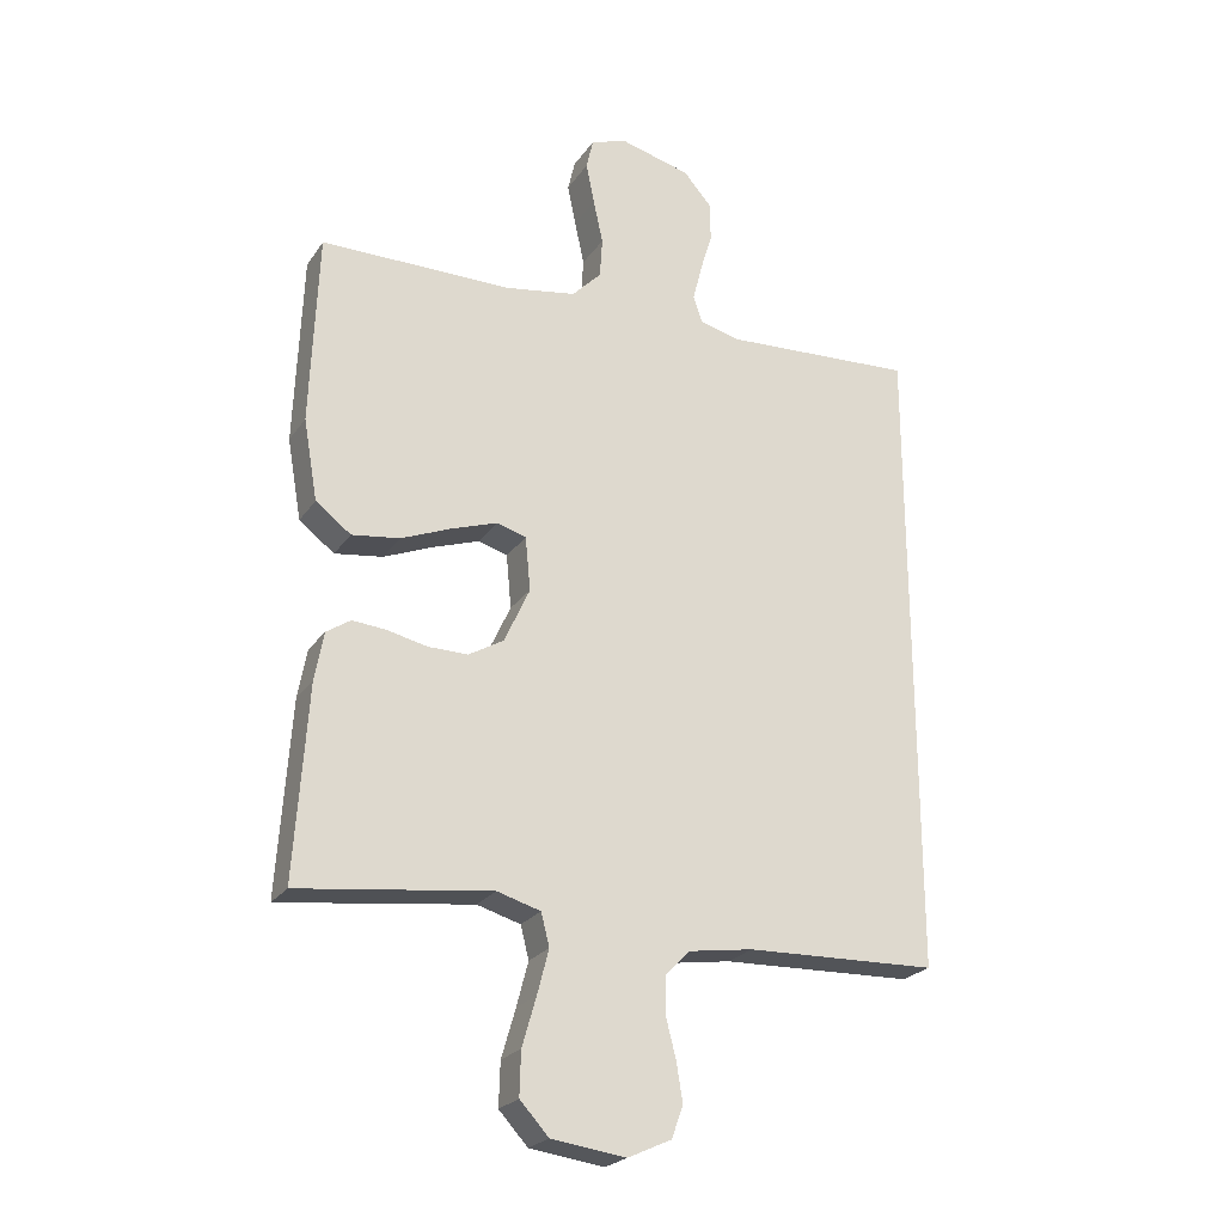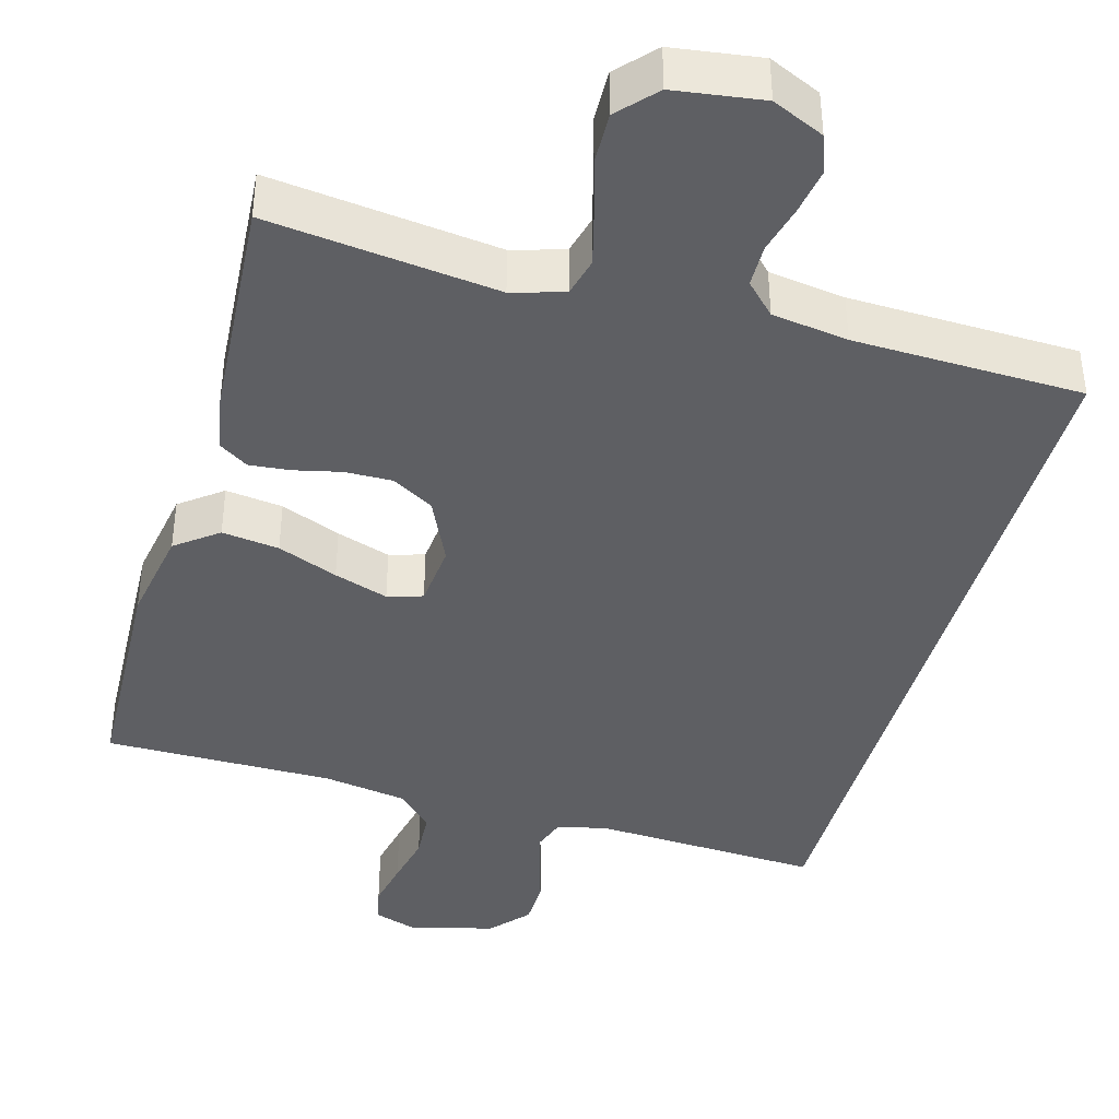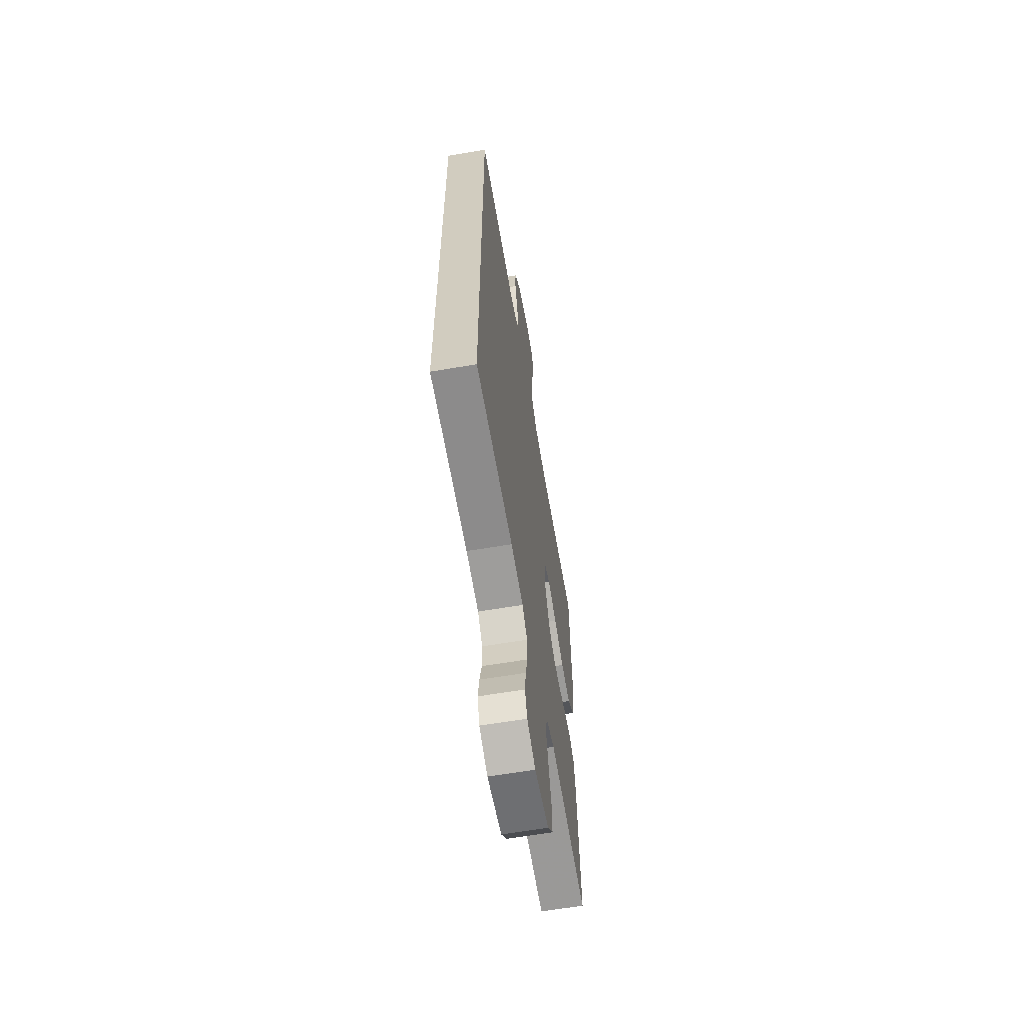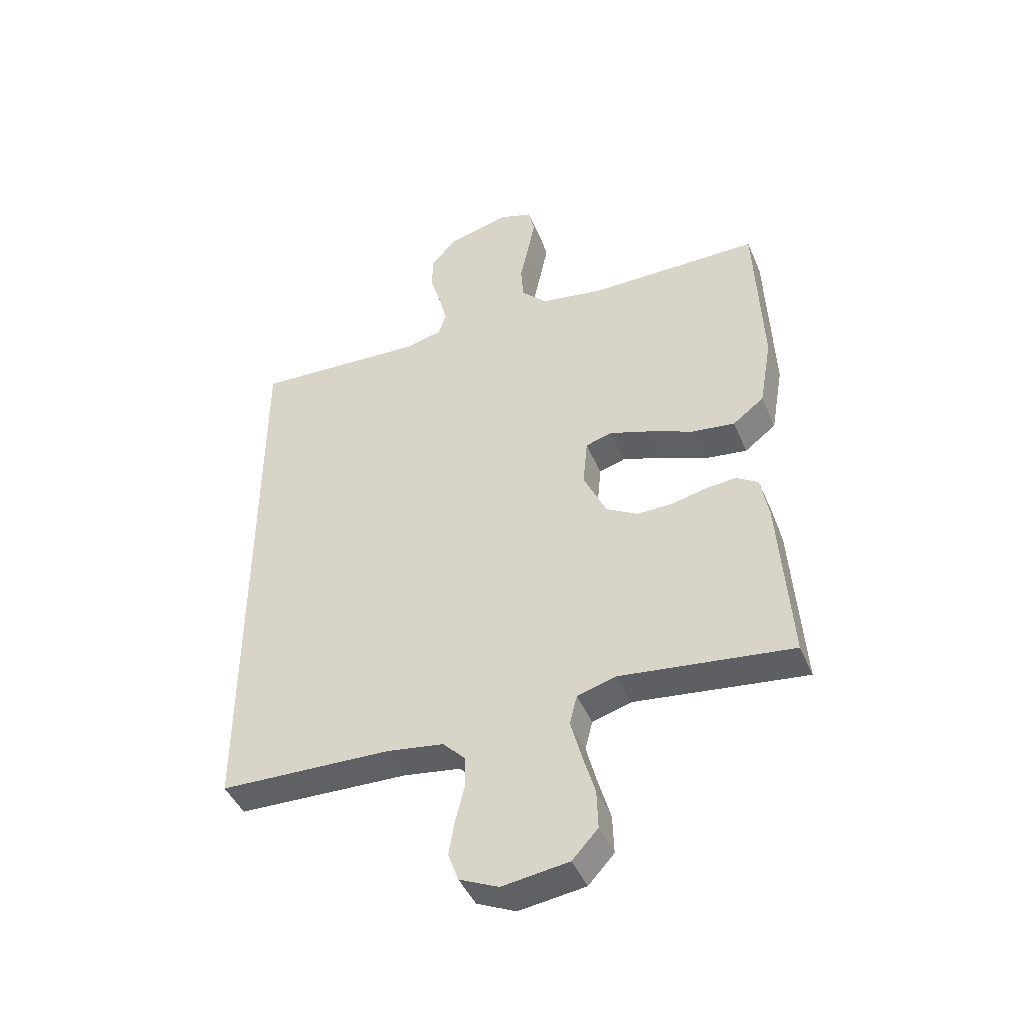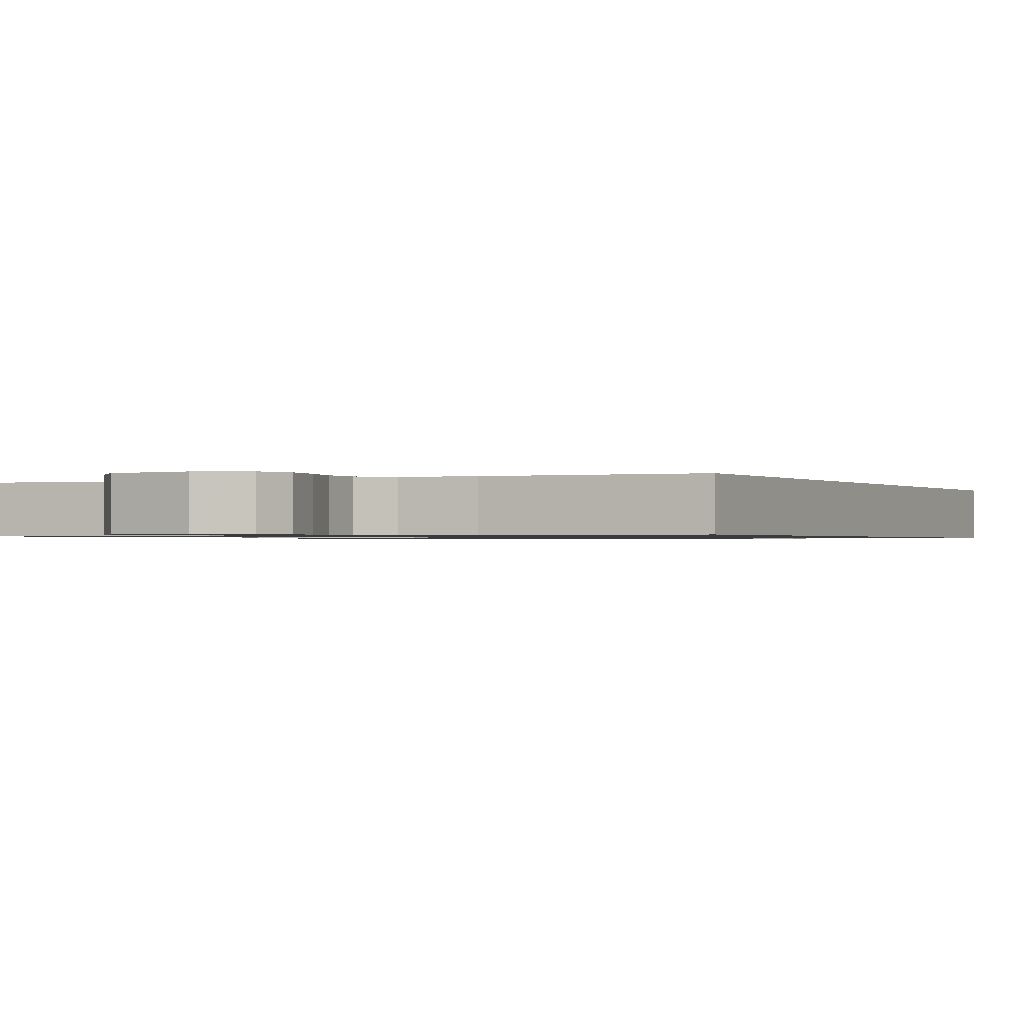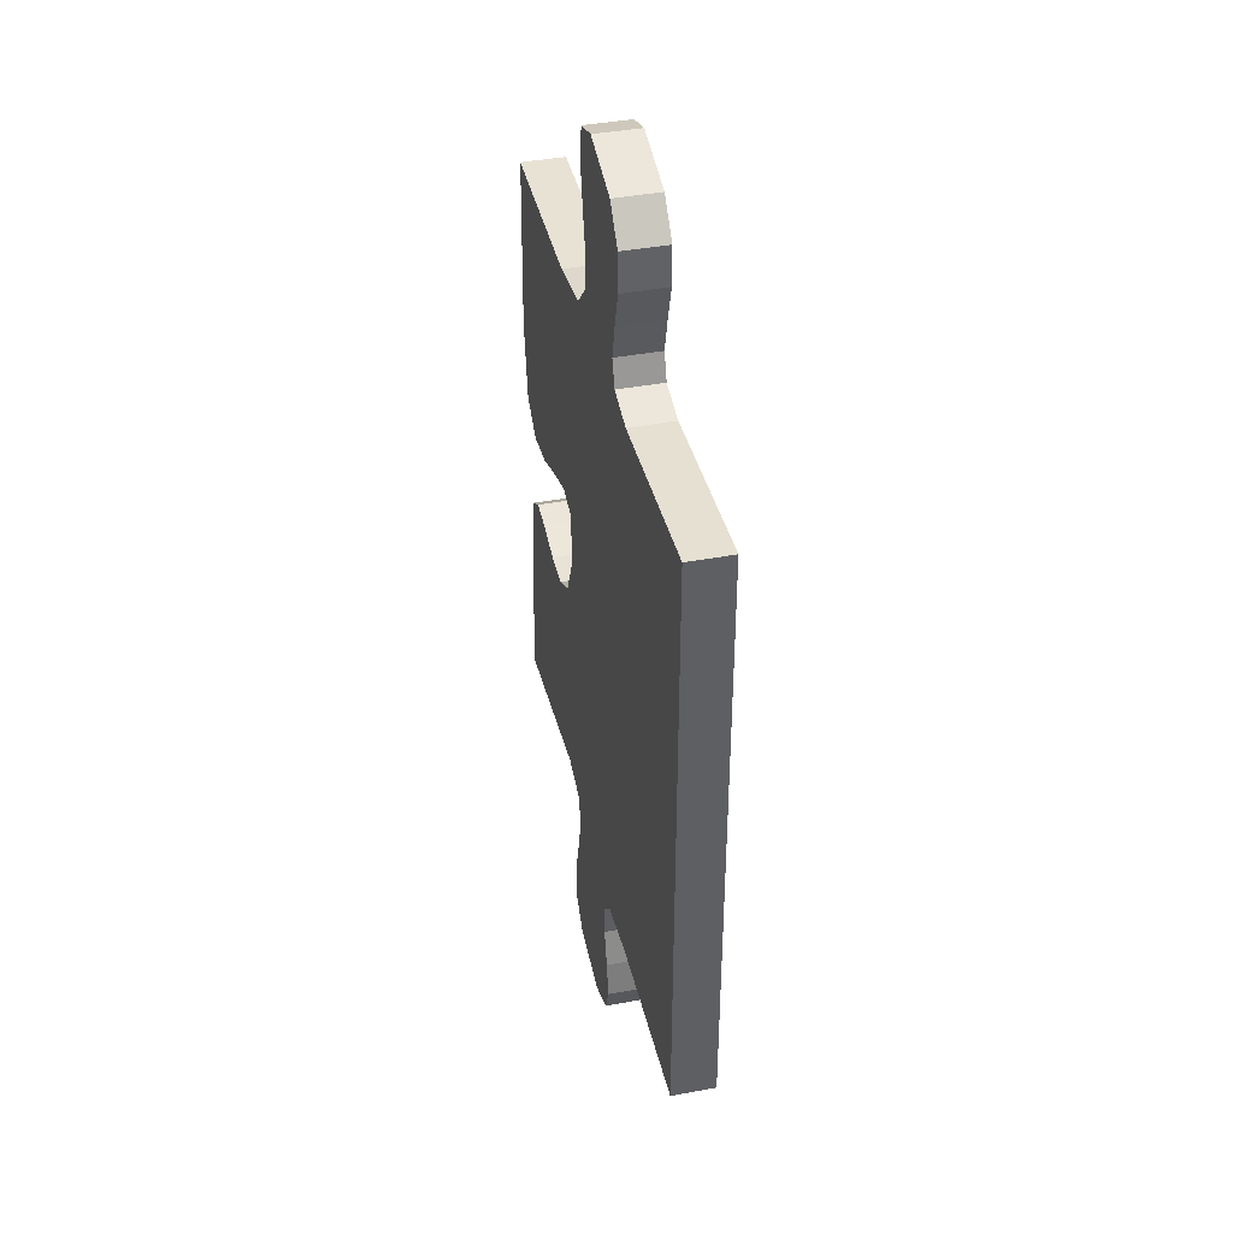
<metadata>
{"format":"obj","ext":"obj","renderer":"f3d","projection":"perspective","resolution":1024,"background":"white","views":[{"elev":-23.7,"azim":154.2,"up":"+Z"},{"elev":-40.6,"azim":164.4,"up":"+Y"},{"elev":-62.3,"azim":-80.2,"up":"+Z"},{"elev":-44.5,"azim":22.1,"up":"+Z"},{"elev":-0.8,"azim":-153.5,"up":"+Y"},{"elev":40.8,"azim":-102.9,"up":"+Z"}]}
</metadata>
<code>
v -0.5 0.07 0.526
v -0.2 0.07 0.51
v -0.136 0.07 0.526
v -0.122 0.07 0.567
v -0.136 0.07 0.624
v -0.155 0.07 0.687
v -0.154 0.07 0.749
v -0.11 0.07 0.799
v 0 0.07 0.828
v 0.057 0.07 0.809
v 0.068 0.07 0.761
v 0.055 0.07 0.697
v 0.04 0.07 0.628
v 0.044 0.07 0.565
v 0.09 0.07 0.518
v 0.2 0.07 0.5
v 0.5 0.07 0.5
v 0.512 0.07 0.2
v 0.49 0.07 0.074
v 0.435 0.07 0.032
v 0.36 0.07 0.042
v 0.281 0.07 0.074
v 0.21 0.07 0.098
v 0.164 0.07 0.084
v 0.156 0.07 0
v 0.196 0.07 -0.087
v 0.251 0.07 -0.119
v 0.313 0.07 -0.118
v 0.375 0.07 -0.104
v 0.428 0.07 -0.099
v 0.466 0.07 -0.124
v 0.48 0.07 -0.2
v 0.5 0.07 -0.5
v 0.2 0.07 -0.463
v 0.132 0.07 -0.483
v 0.119 0.07 -0.534
v 0.137 0.07 -0.603
v 0.159 0.07 -0.679
v 0.161 0.07 -0.747
v 0.116 0.07 -0.796
v 0 0.07 -0.812
v -0.068 0.07 -0.781
v -0.086 0.07 -0.731
v -0.076 0.07 -0.67
v -0.06 0.07 -0.607
v -0.061 0.07 -0.551
v -0.1 0.07 -0.511
v -0.2 0.07 -0.496
v -0.5 0.07 -0.487
v -0.5 0 0.526
v -0.2 0 0.51
v -0.136 0 0.526
v -0.122 0 0.567
v -0.136 0 0.624
v -0.155 0 0.687
v -0.154 0 0.749
v -0.11 0 0.799
v 0 0 0.828
v 0.057 0 0.809
v 0.068 0 0.761
v 0.055 0 0.697
v 0.04 0 0.628
v 0.044 0 0.565
v 0.09 0 0.518
v 0.2 0 0.5
v 0.5 0 0.5
v 0.512 0 0.2
v 0.49 0 0.074
v 0.435 0 0.032
v 0.36 0 0.042
v 0.281 0 0.074
v 0.21 0 0.098
v 0.164 0 0.084
v 0.156 0 0
v 0.196 0 -0.087
v 0.251 0 -0.119
v 0.313 0 -0.118
v 0.375 0 -0.104
v 0.428 0 -0.099
v 0.466 0 -0.124
v 0.48 0 -0.2
v 0.5 0 -0.5
v 0.2 0 -0.463
v 0.132 0 -0.483
v 0.119 0 -0.534
v 0.137 0 -0.603
v 0.159 0 -0.679
v 0.161 0 -0.747
v 0.116 0 -0.796
v 0 0 -0.812
v -0.068 0 -0.781
v -0.086 0 -0.731
v -0.076 0 -0.67
v -0.06 0 -0.607
v -0.061 0 -0.551
v -0.1 0 -0.511
v -0.2 0 -0.496
v -0.5 0 -0.487
f 48 49 1 2
f 47 48 2 3
f 46 47 3 4
f 43 44 45
f 42 43 45
f 41 42 45
f 40 41 45
f 39 40 45
f 38 39 45
f 37 38 45
f 36 37 45 46
f 35 36 46 4
f 32 33 34
f 31 32 34
f 30 31 34
f 29 30 34
f 28 29 34
f 27 28 34 35
f 26 27 35
f 25 26 35 4
f 20 21 22
f 19 20 22
f 18 19 22
f 17 18 22
f 16 17 22
f 15 16 22 23
f 14 15 23 24
f 11 12 13
f 10 11 13
f 9 10 13
f 8 9 13
f 7 8 13
f 6 7 13
f 5 6 13
f 5 13 14
f 14 24 25
f 5 14 25
f 4 5 25
f 51 50 98 97
f 52 51 97 96
f 53 52 96 95
f 94 93 92
f 94 92 91
f 94 91 90
f 94 90 89
f 94 89 88
f 94 88 87
f 94 87 86
f 95 94 86 85
f 53 95 85 84
f 83 82 81
f 83 81 80
f 83 80 79
f 83 79 78
f 83 78 77
f 84 83 77 76
f 84 76 75
f 53 84 75 74
f 71 70 69
f 71 69 68
f 71 68 67
f 71 67 66
f 71 66 65
f 72 71 65 64
f 73 72 64 63
f 62 61 60
f 62 60 59
f 62 59 58
f 62 58 57
f 62 57 56
f 62 56 55
f 62 55 54
f 63 62 54
f 74 73 63
f 74 63 54
f 74 54 53
f 1 50 51 2
f 2 51 52 3
f 3 52 53 4
f 4 53 54 5
f 5 54 55 6
f 6 55 56 7
f 7 56 57 8
f 8 57 58 9
f 9 58 59 10
f 10 59 60 11
f 11 60 61 12
f 12 61 62 13
f 13 62 63 14
f 14 63 64 15
f 15 64 65 16
f 16 65 66 17
f 17 66 67 18
f 18 67 68 19
f 19 68 69 20
f 20 69 70 21
f 21 70 71 22
f 22 71 72 23
f 23 72 73 24
f 24 73 74 25
f 25 74 75 26
f 26 75 76 27
f 27 76 77 28
f 28 77 78 29
f 29 78 79 30
f 30 79 80 31
f 31 80 81 32
f 32 81 82 33
f 33 82 83 34
f 34 83 84 35
f 35 84 85 36
f 36 85 86 37
f 37 86 87 38
f 38 87 88 39
f 39 88 89 40
f 40 89 90 41
f 41 90 91 42
f 42 91 92 43
f 43 92 93 44
f 44 93 94 45
f 45 94 95 46
f 46 95 96 47
f 47 96 97 48
f 48 97 98 49
f 49 98 50 1

</code>
